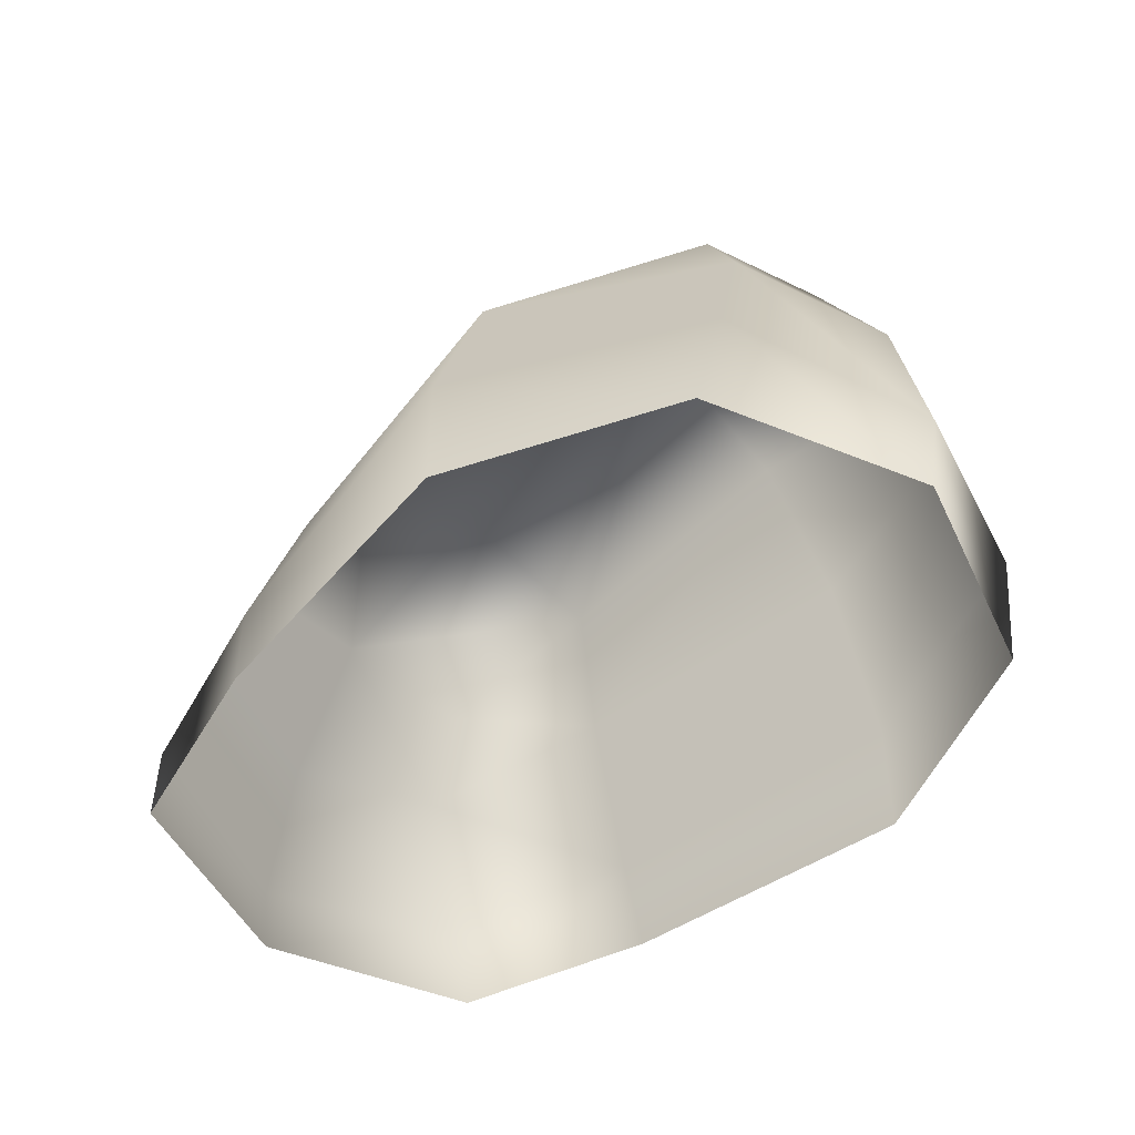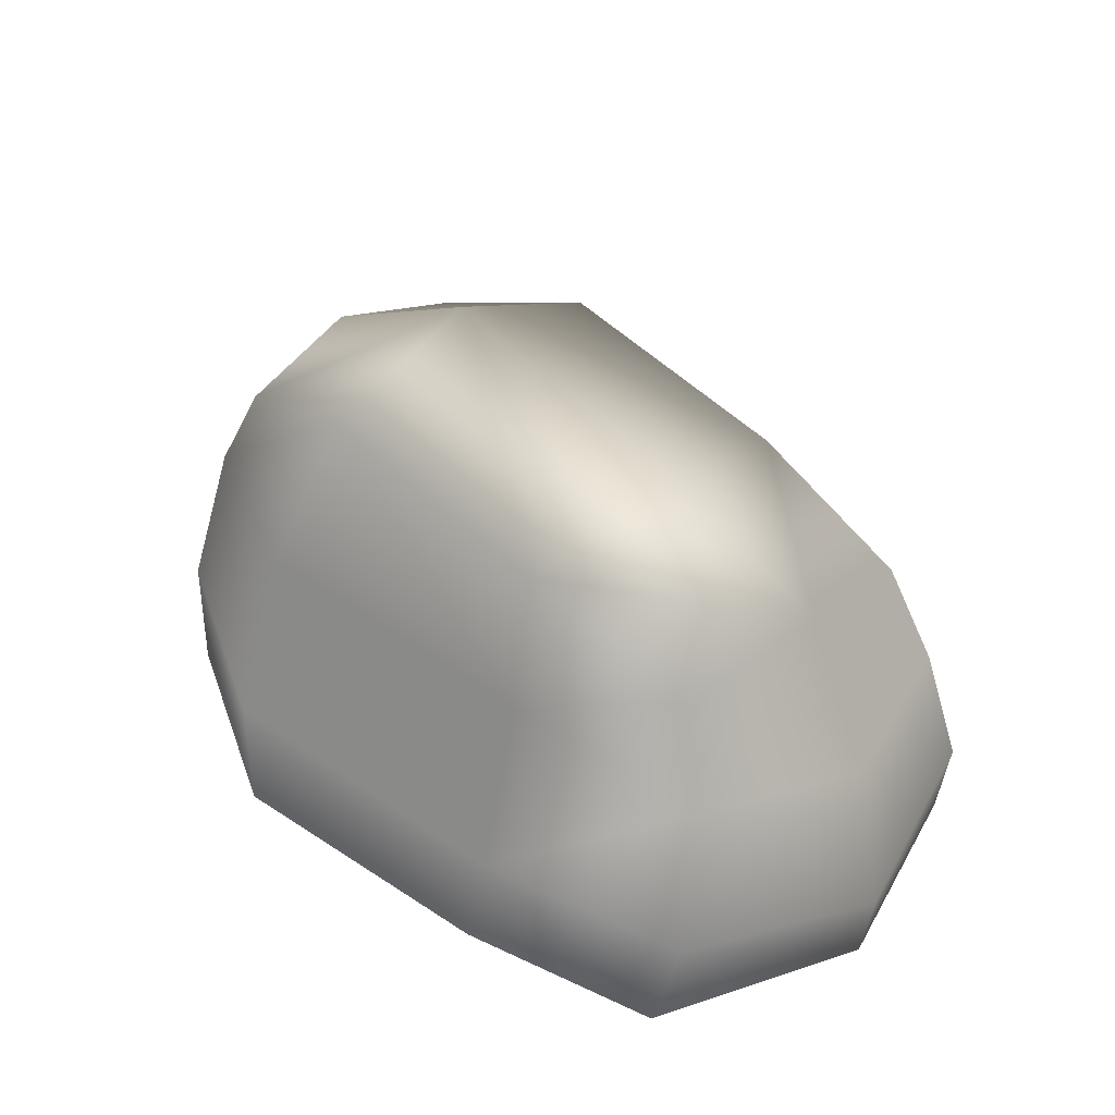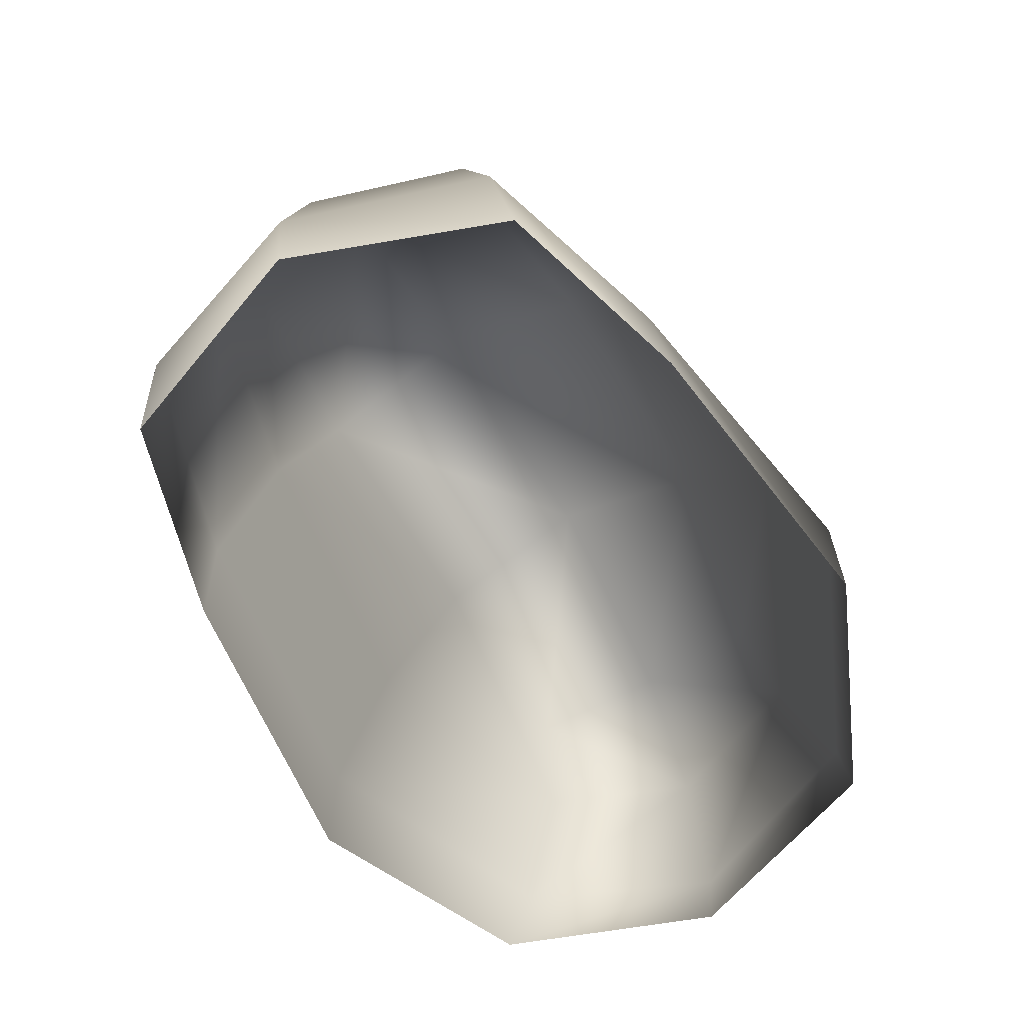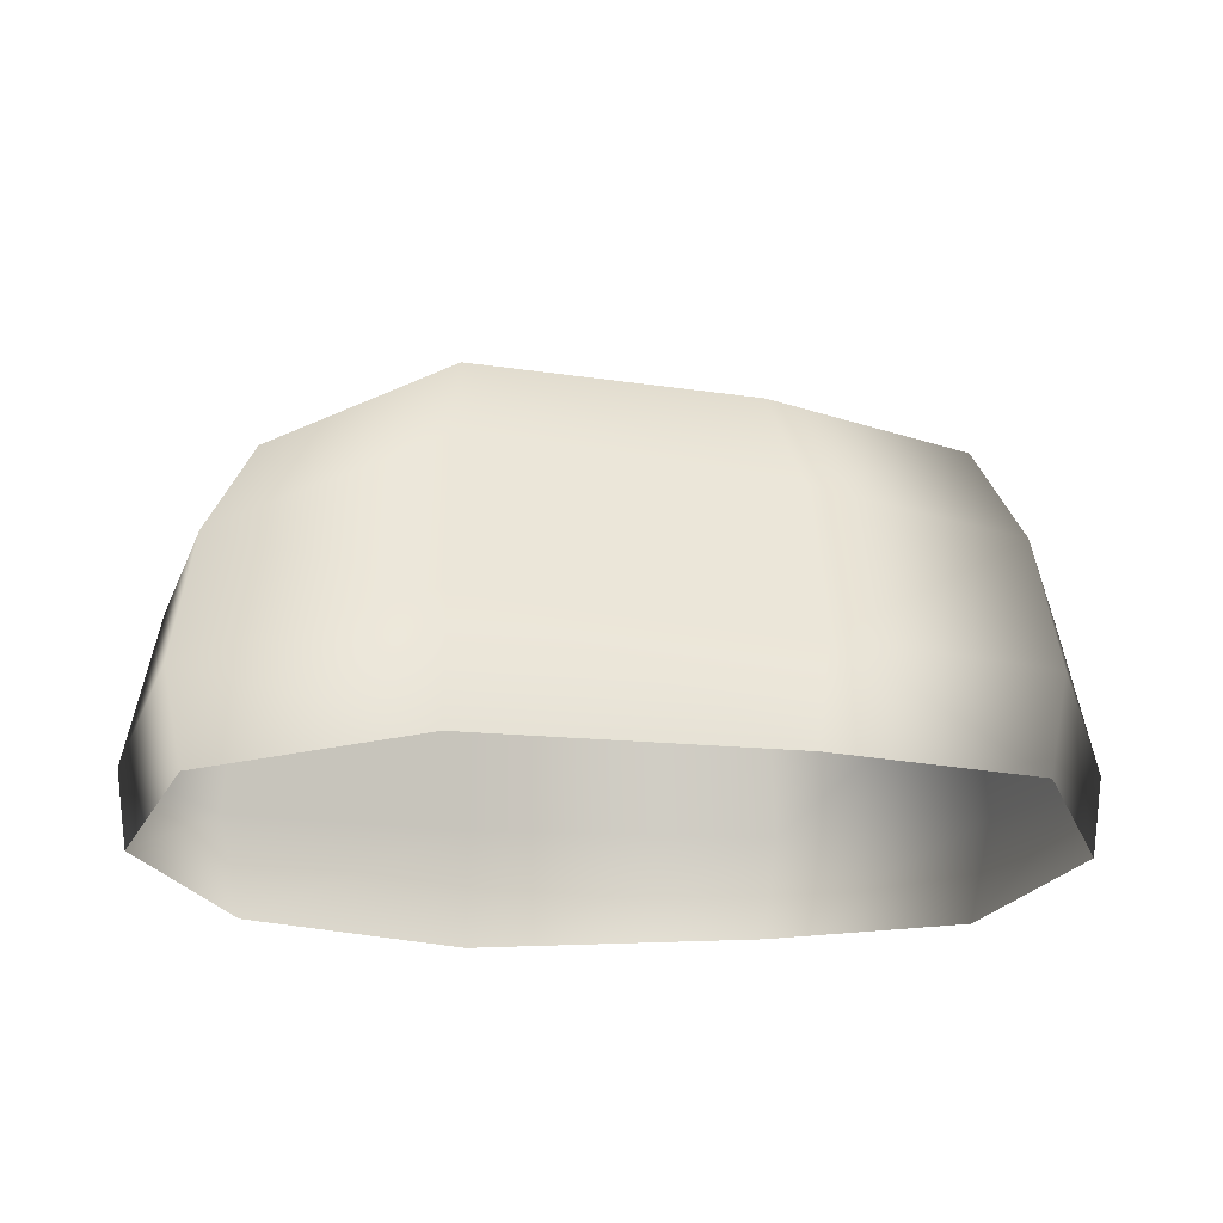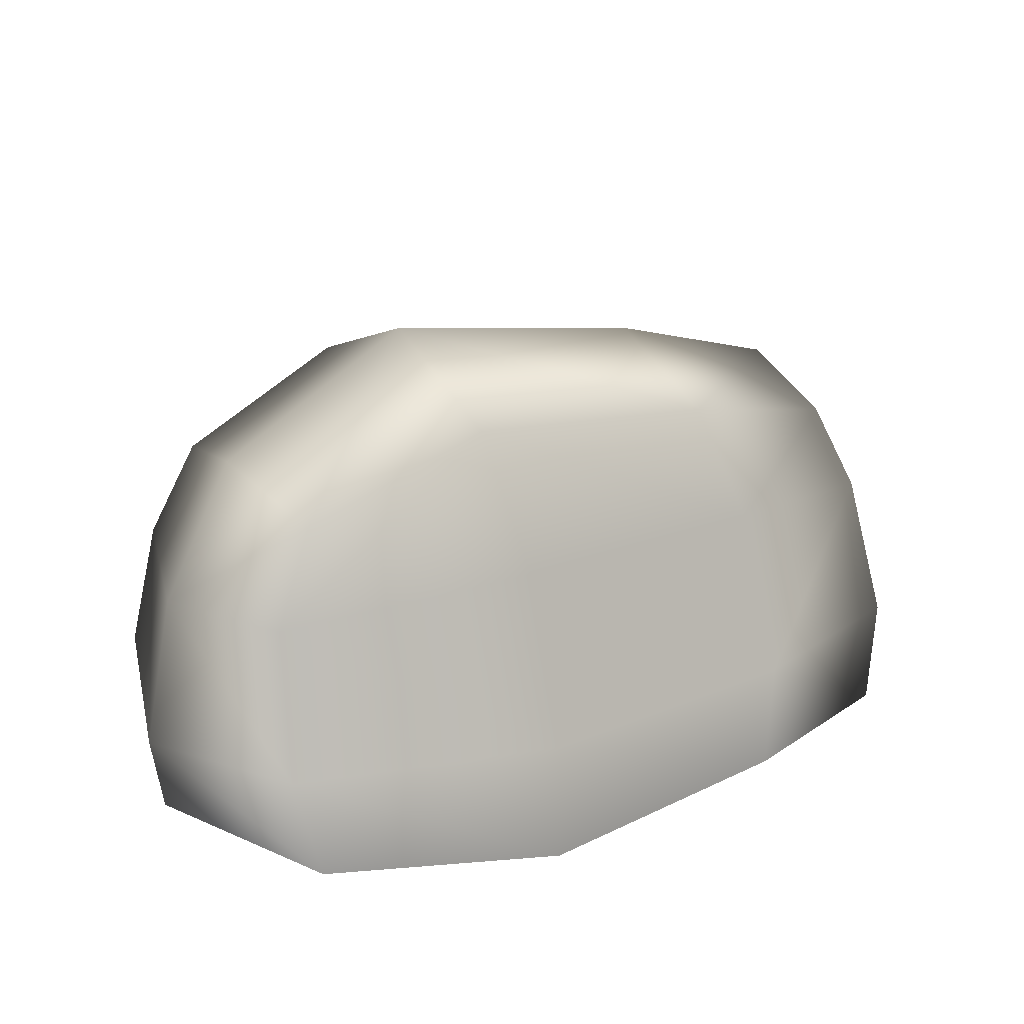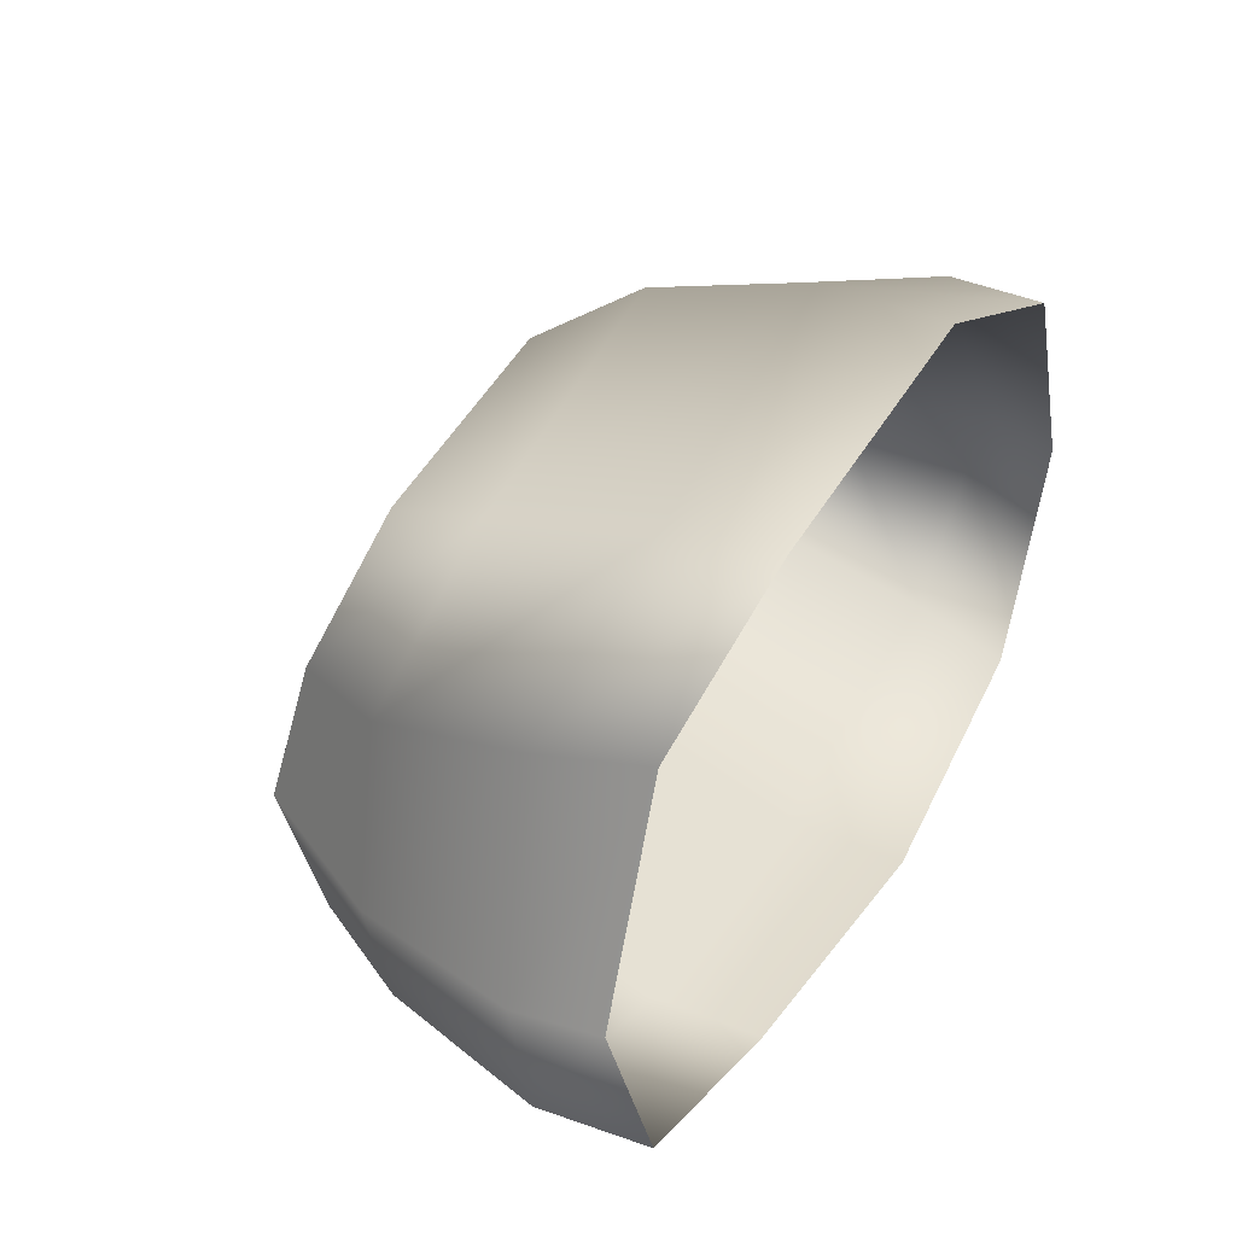
<metadata>
{"format":"obj","ext":"obj","renderer":"f3d","projection":"perspective","resolution":1024,"background":"white","views":[{"elev":-47.9,"azim":44.9,"up":"+Y"},{"elev":39.0,"azim":-132.9,"up":"+Y"},{"elev":-64.3,"azim":-59.9,"up":"+Y"},{"elev":-23.7,"azim":178.6,"up":"+Y"},{"elev":22.4,"azim":147.4,"up":"+Y"},{"elev":39.0,"azim":-60.2,"up":"+Z"}]}
</metadata>
<code>
g default
v 1.58 0.7689 0.4762
v 0.8751 0.9107 0.7925
v 0.8751 0.39 0.9628
v 1.625 0.3197 0.611
v -0.7496 0.3197 0.611
v -0.7052 0.7689 0.4762
v 0.8751 1.287 0.508
v 1.441 1.061 0.421
v -0.5663 1.061 0.421
v 0.8751 1.49 0
v 1.508 1.155 0
v -0.633 1.155 0
v 1.741 0.7258 0
v -0.8655 0.7258 0
v 1.839 0.2452 0
v -0.9635 0.2452 0
v 0.8751 0 0.9631
v 1.556 0 0.6567
v -0.6808 0 0.6567
v 1.799 0 0
v -0.9238 0 0
v -0.7052 0.7689 -0.4762
v 0.8751 0.9107 -0.7925
v 0.8751 0.39 -0.9628
v -0.7496 0.3197 -0.611
v 1.625 0.3197 -0.611
v 1.58 0.7689 -0.4762
v 0.8751 1.287 -0.508
v -0.5663 1.061 -0.421
v 1.441 1.061 -0.421
v 0.8751 0 -0.9631
v -0.6808 0 -0.6567
v 1.556 0 -0.6567
v -0.05954 0 -0.8405
v -0.104 0.3245 -0.8107
v -0.07531 0.8399 -0.65
v 0.01458 1.191 -0.4915
v -0.02861 1.34 0
v 0.01458 1.191 0.4915
v -0.07531 0.8399 0.65
v -0.104 0.3245 0.8107
v -0.05954 0 0.8405
g polySurface5
f 1 2 3 4
f 40 41 3 2
f 8 7 2 1
f 7 39 40 2
f 11 10 7 8
f 10 38 39 7
f 1 13 11 8
f 14 6 9 12
f 1 4 15 13
f 5 6 14 16
f 3 17 18 4
f 17 3 41 42
f 20 15 4 18
f 16 21 19 5
f 35 36 23 24
f 27 26 24 23
f 36 37 28 23
f 28 30 27 23
f 37 38 10 28
f 10 11 30 28
f 22 14 12 29
f 13 27 30 11
f 22 25 16 14
f 26 27 13 15
f 24 31 34 35
f 31 24 26 33
f 21 16 25 32
f 15 20 33 26
f 35 34 32 25
f 22 36 35 25
f 29 37 36 22
f 12 38 37 29
f 39 38 12 9
f 40 39 9 6
f 6 5 41 40
f 42 41 5 19
g default
v 1.58 0.7689 0.4762
v 0.8751 0.9107 0.7925
v 0.8751 0.39 0.9628
v 1.625 0.3197 0.611
v -0.7496 0.3197 0.611
v -0.7052 0.7689 0.4762
v 0.8751 1.287 0.508
v 1.441 1.061 0.421
v -0.5663 1.061 0.421
v 0.8751 1.49 0
v 1.508 1.155 0
v -0.633 1.155 0
v 1.741 0.7258 0
v -0.8655 0.7258 0
v 1.839 0.2452 0
v -0.9635 0.2452 0
v 0.8751 0 0.9631
v 1.556 0 0.6567
v -0.6808 0 0.6567
v 1.799 0 0
v -0.9238 0 0
v -0.7052 0.7689 -0.4762
v 0.8751 0.9107 -0.7925
v 0.8751 0.39 -0.9628
v -0.7496 0.3197 -0.611
v 1.625 0.3197 -0.611
v 1.58 0.7689 -0.4762
v 0.8751 1.287 -0.508
v -0.5663 1.061 -0.421
v 1.441 1.061 -0.421
v 0.8751 0 -0.9631
v -0.6808 0 -0.6567
v 1.556 0 -0.6567
v -0.05954 0 -0.8405
v -0.104 0.3245 -0.8107
v -0.07531 0.8399 -0.65
v 0.01458 1.191 -0.4915
v -0.02861 1.34 0
v 0.01458 1.191 0.4915
v -0.07531 0.8399 0.65
v -0.104 0.3245 0.8107
v -0.05954 0 0.8405
g polySurface5
f 43 44 45 46
f 82 83 45 44
f 50 49 44 43
f 49 81 82 44
f 53 52 49 50
f 52 80 81 49
f 43 55 53 50
f 56 48 51 54
f 43 46 57 55
f 47 48 56 58
f 45 59 60 46
f 59 45 83 84
f 62 57 46 60
f 58 63 61 47
f 77 78 65 66
f 69 68 66 65
f 78 79 70 65
f 70 72 69 65
f 79 80 52 70
f 52 53 72 70
f 64 56 54 71
f 55 69 72 53
f 64 67 58 56
f 68 69 55 57
f 66 73 76 77
f 73 66 68 75
f 63 58 67 74
f 57 62 75 68
f 77 76 74 67
f 64 78 77 67
f 71 79 78 64
f 54 80 79 71
f 81 80 54 51
f 82 81 51 48
f 48 47 83 82
f 84 83 47 61

</code>
